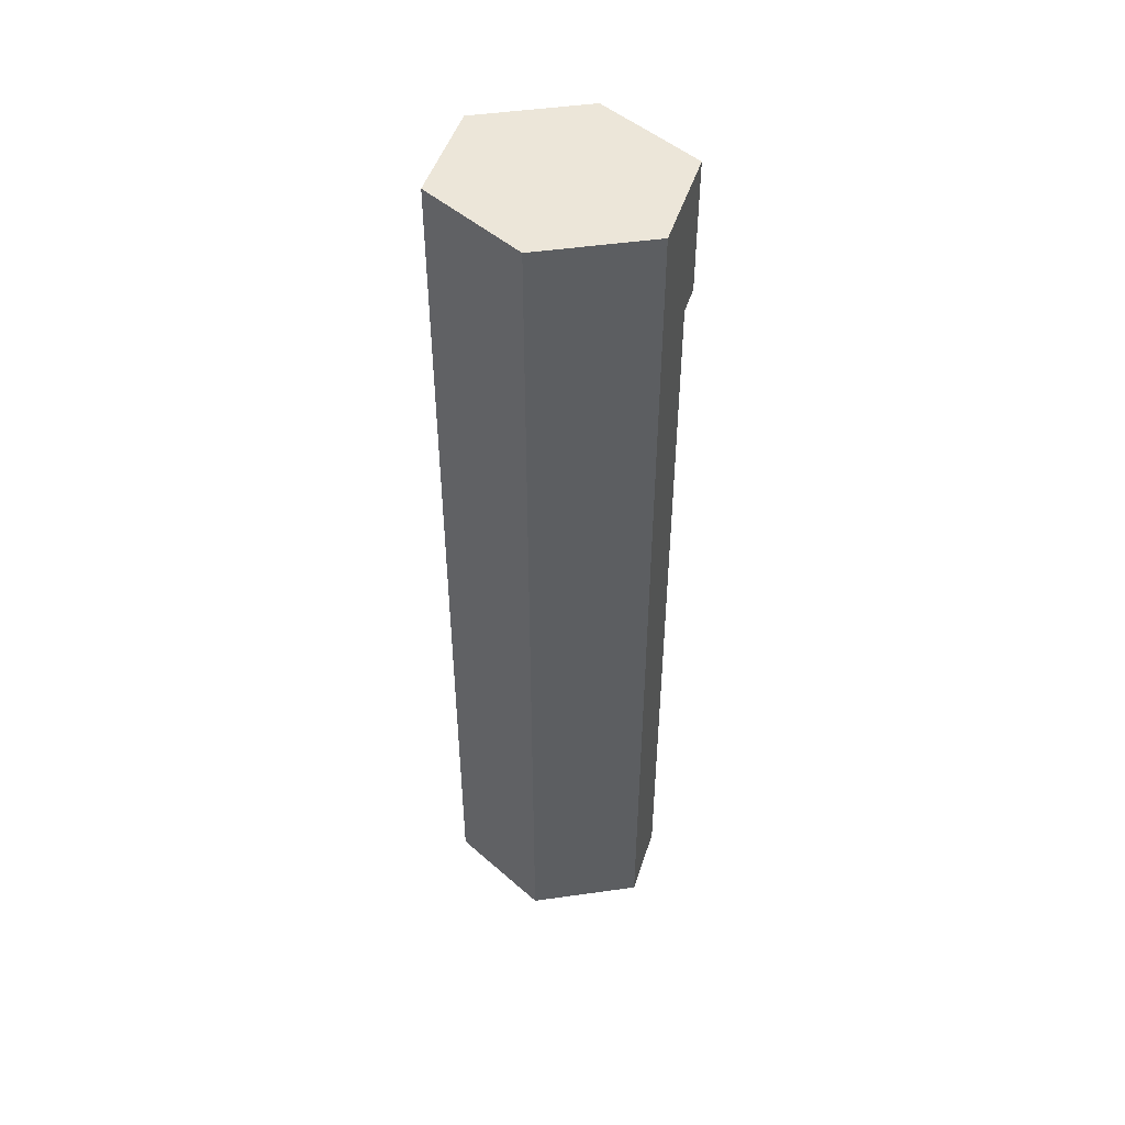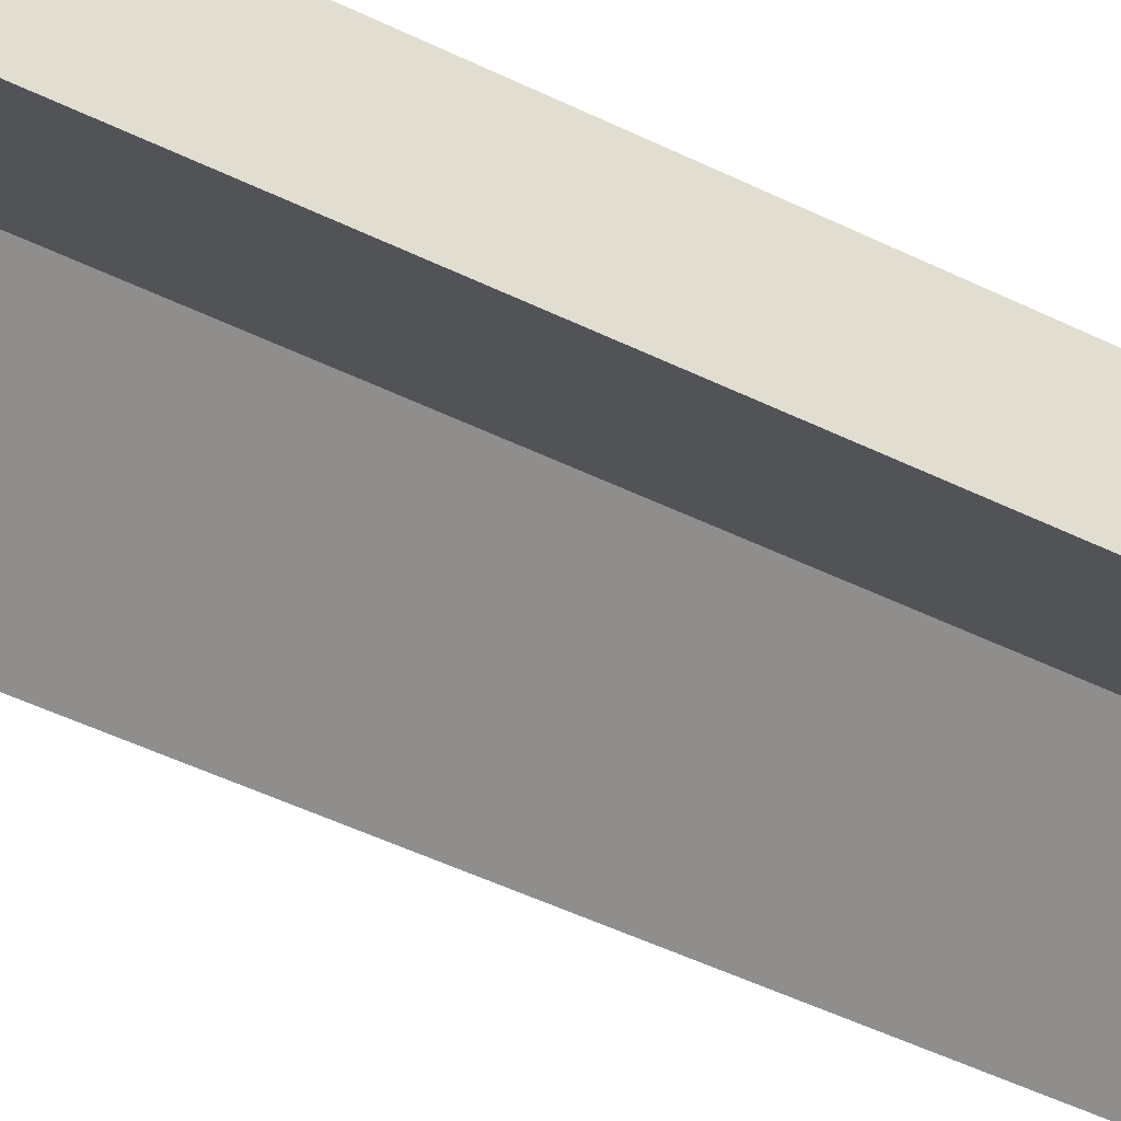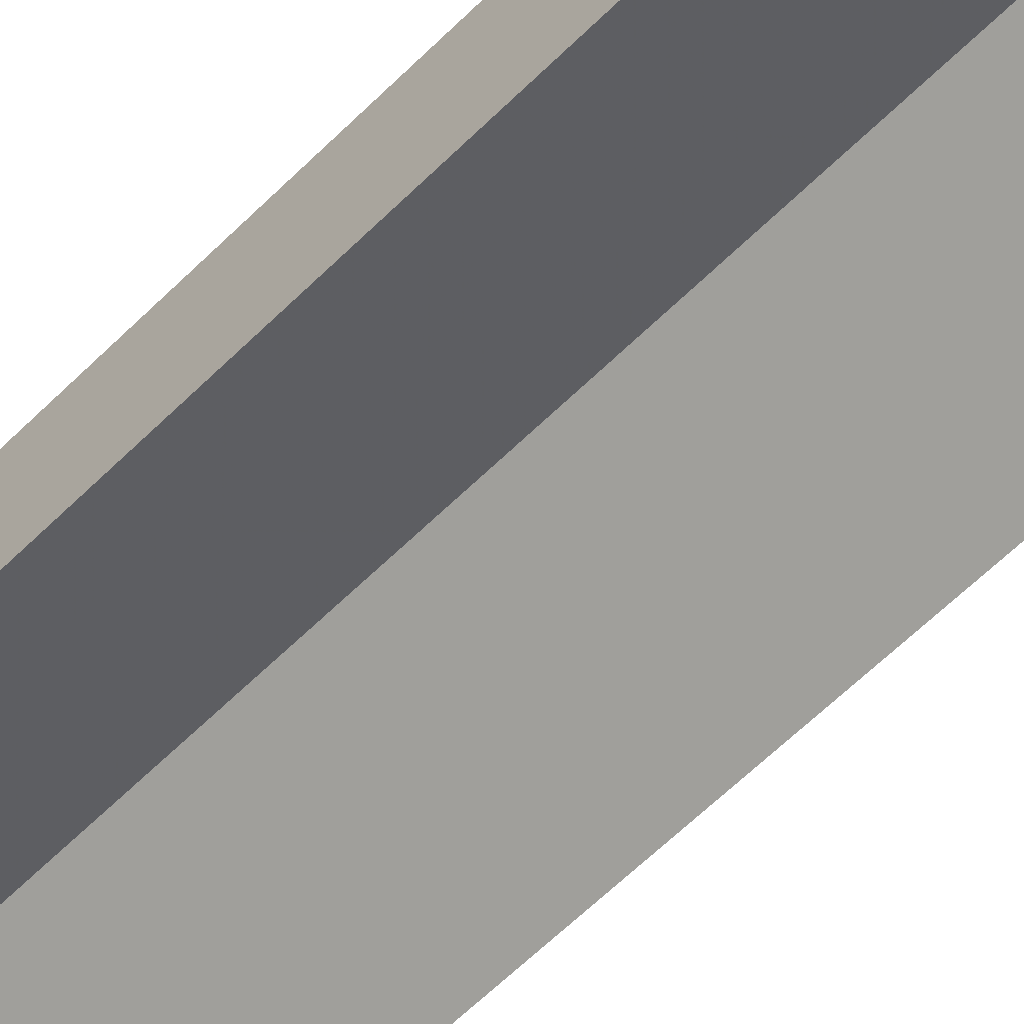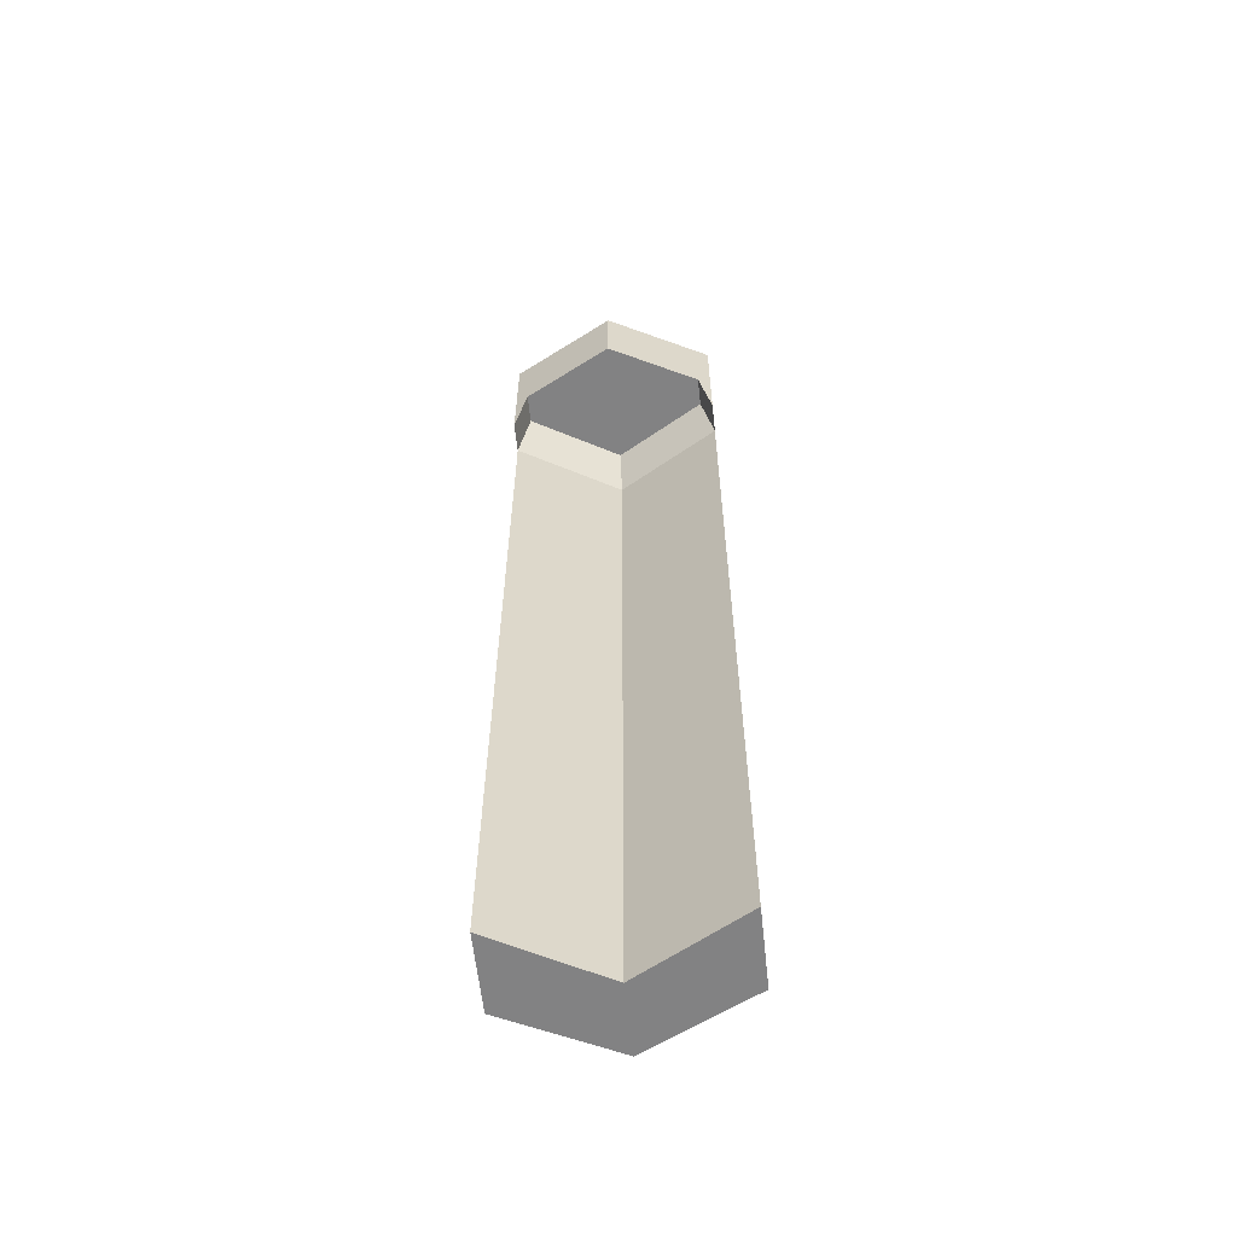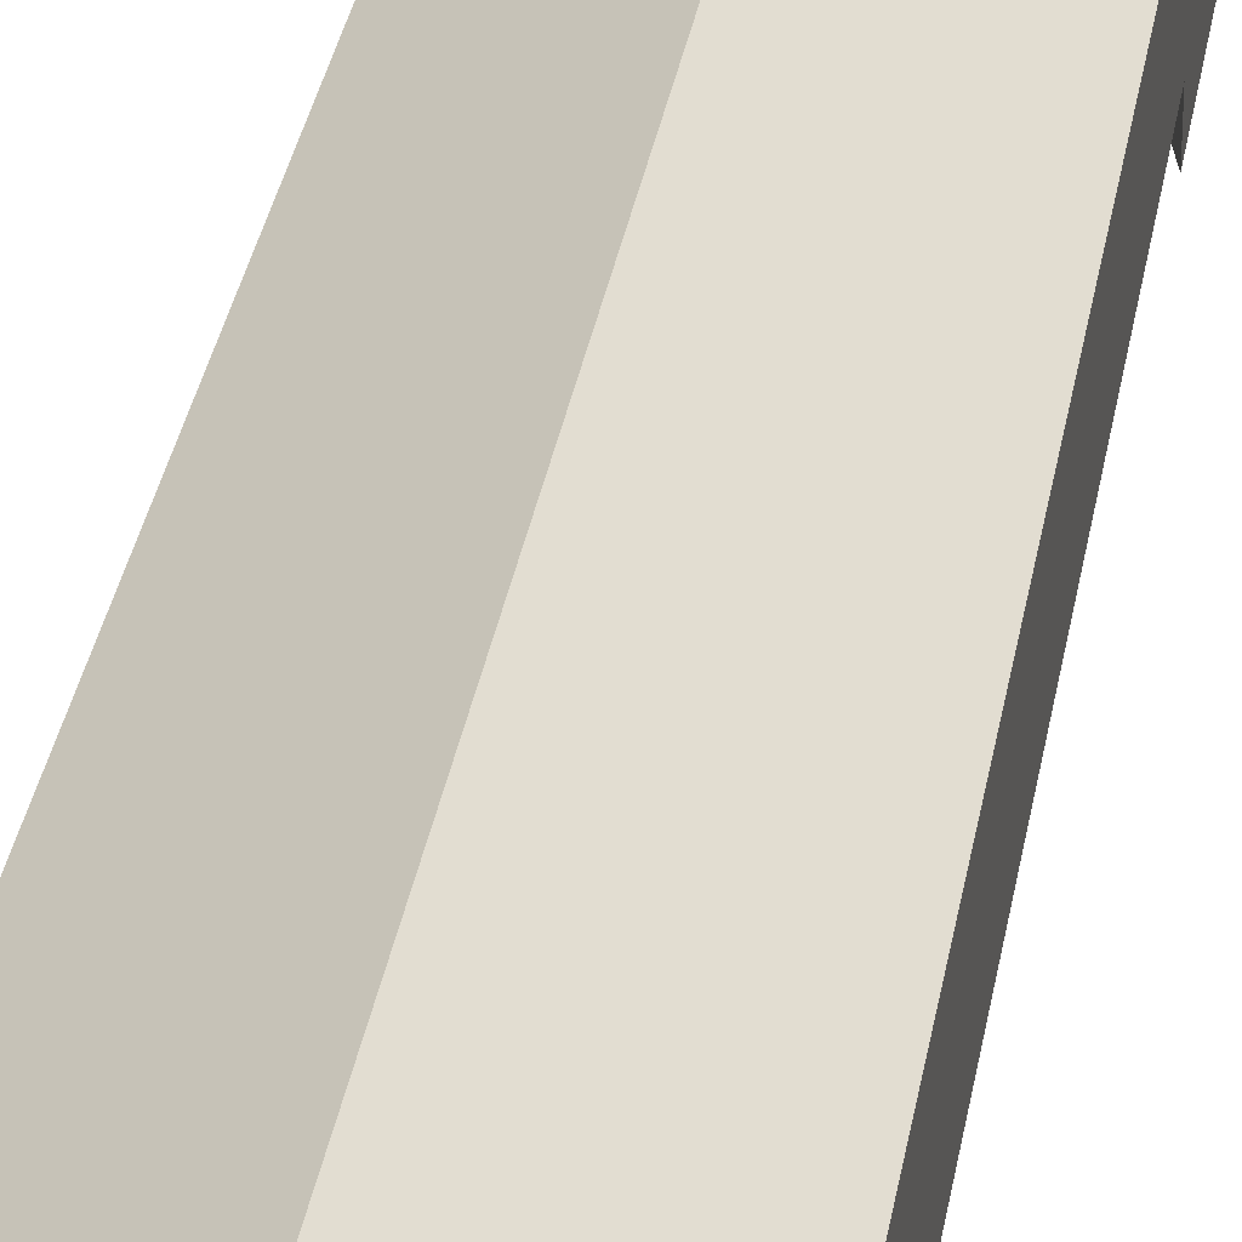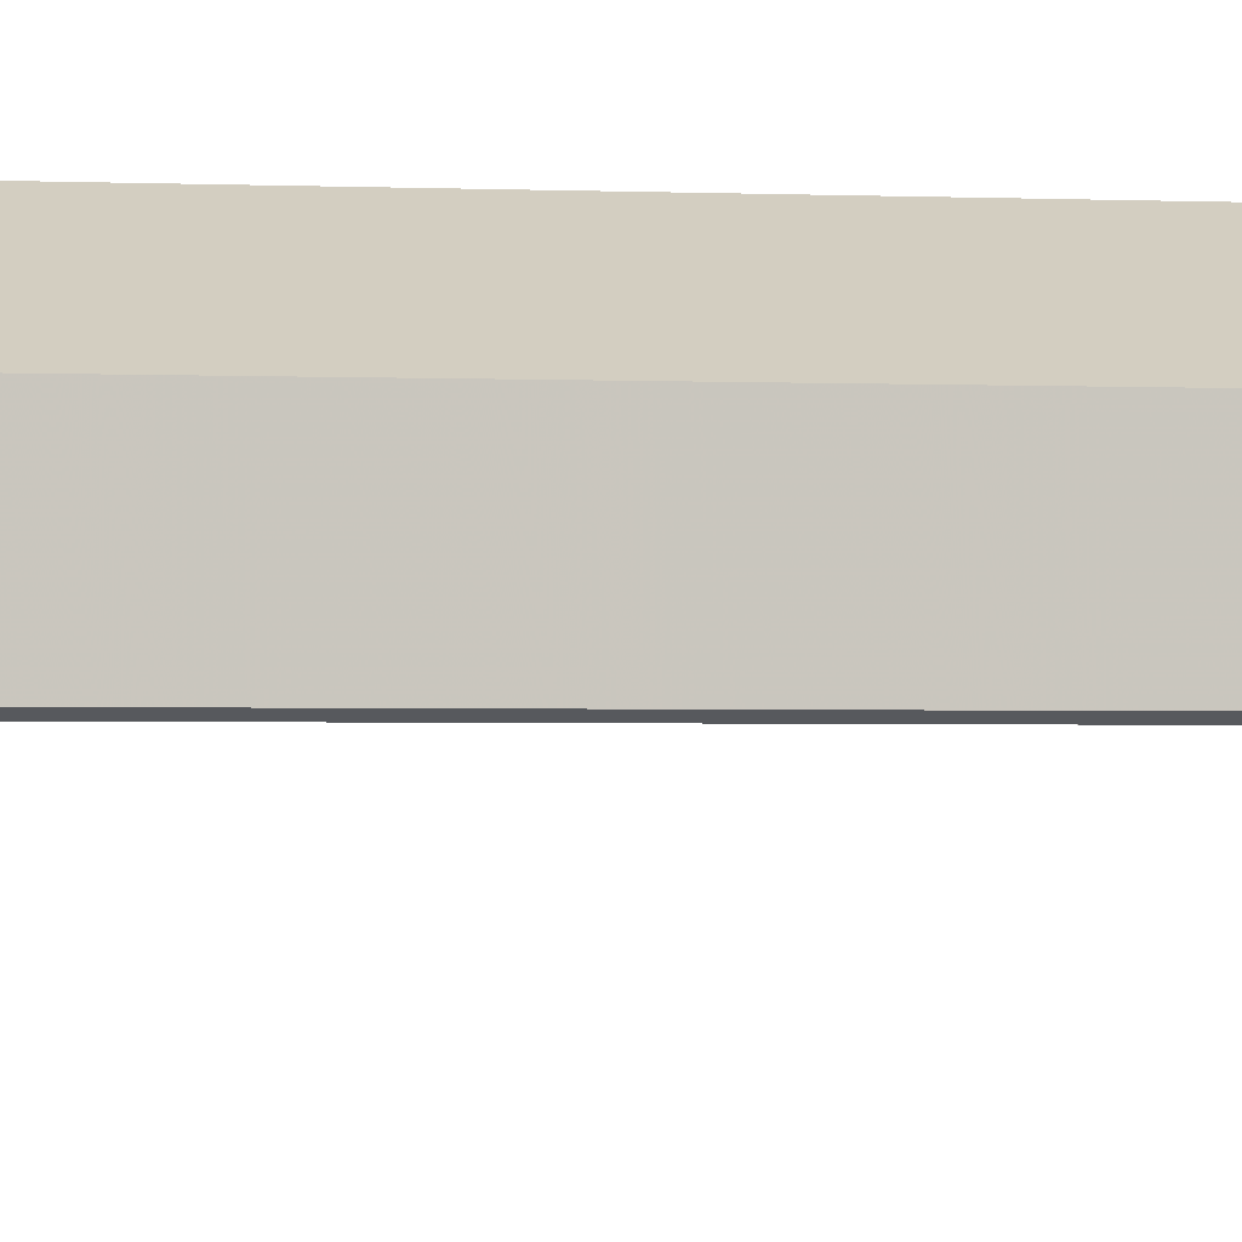
<metadata>
{"format":"obj","ext":"obj","renderer":"f3d","projection":"perspective","resolution":1024,"background":"white","views":[{"elev":48.6,"azim":-162.3,"up":"+Z"},{"elev":-40.0,"azim":-122.5,"up":"+Y"},{"elev":-57.4,"azim":-43.6,"up":"+Y"},{"elev":-60.8,"azim":6.2,"up":"+Z"},{"elev":31.8,"azim":-171.0,"up":"+Y"},{"elev":-1.6,"azim":-102.0,"up":"+Y"}]}
</metadata>
<code>
o obj_0
v 4.903 		-16.05 		76
v 4.903 		-13.61 		76
v 6 		-13 		71.06
v 6 		-15.5 		71.06
v -3 		-7.998 		71.06
v -12 		-13 		71.06
v -12 		-13 		0
v -3 		-7.998 		0
v 6 		-13 		71.06
v 6 		-13 		0
v -10.9 		-16.05 		76
v -10.9 		-13.61 		76
v -3 		-20 		76
v -3 		-9.219 		76
v -12 		-13 		71.07
v 6 		-13 		71.06
v 6 		-6.5 		0
v 6 		-6.5 		83
v -3 		-2 		0
v -3 		-2 		83
v -12 		-6.5 		0
v -12 		-6.5 		83
v -12 		-15.5 		71.07
v -3 		-20 		83
v -12 		-15.5 		83
v 6 		-15.5 		83
g group_0_3888547
f 3 4 2
f 1 2 4
f 5 6 7
f 5 7 8
f 9 5 8
f 9 8 10
f 14 13 12
f 1 13 2
f 11 12 13
f 2 13 14
f 5 12 15
f 5 15 6
f 12 5 14
f 2 14 3
f 16 3 14
f 16 5 9
f 14 5 16
f 17 19 20
f 17 20 18
f 19 21 22
f 19 22 20
f 23 11 25
f 24 25 11
f 24 11 13
f 11 23 12
f 15 12 23
f 23 25 15
f 22 15 25
f 7 6 21
f 22 21 6
f 6 15 22
f 10 8 17
f 19 17 8
f 21 19 8
f 21 8 7
f 25 24 20
f 18 20 24
f 18 24 26
f 22 25 20
f 24 13 1
f 4 26 1
f 24 1 26
f 9 18 16
f 3 16 18
f 18 26 3
f 18 9 17
f 10 17 9
f 4 3 26

</code>
